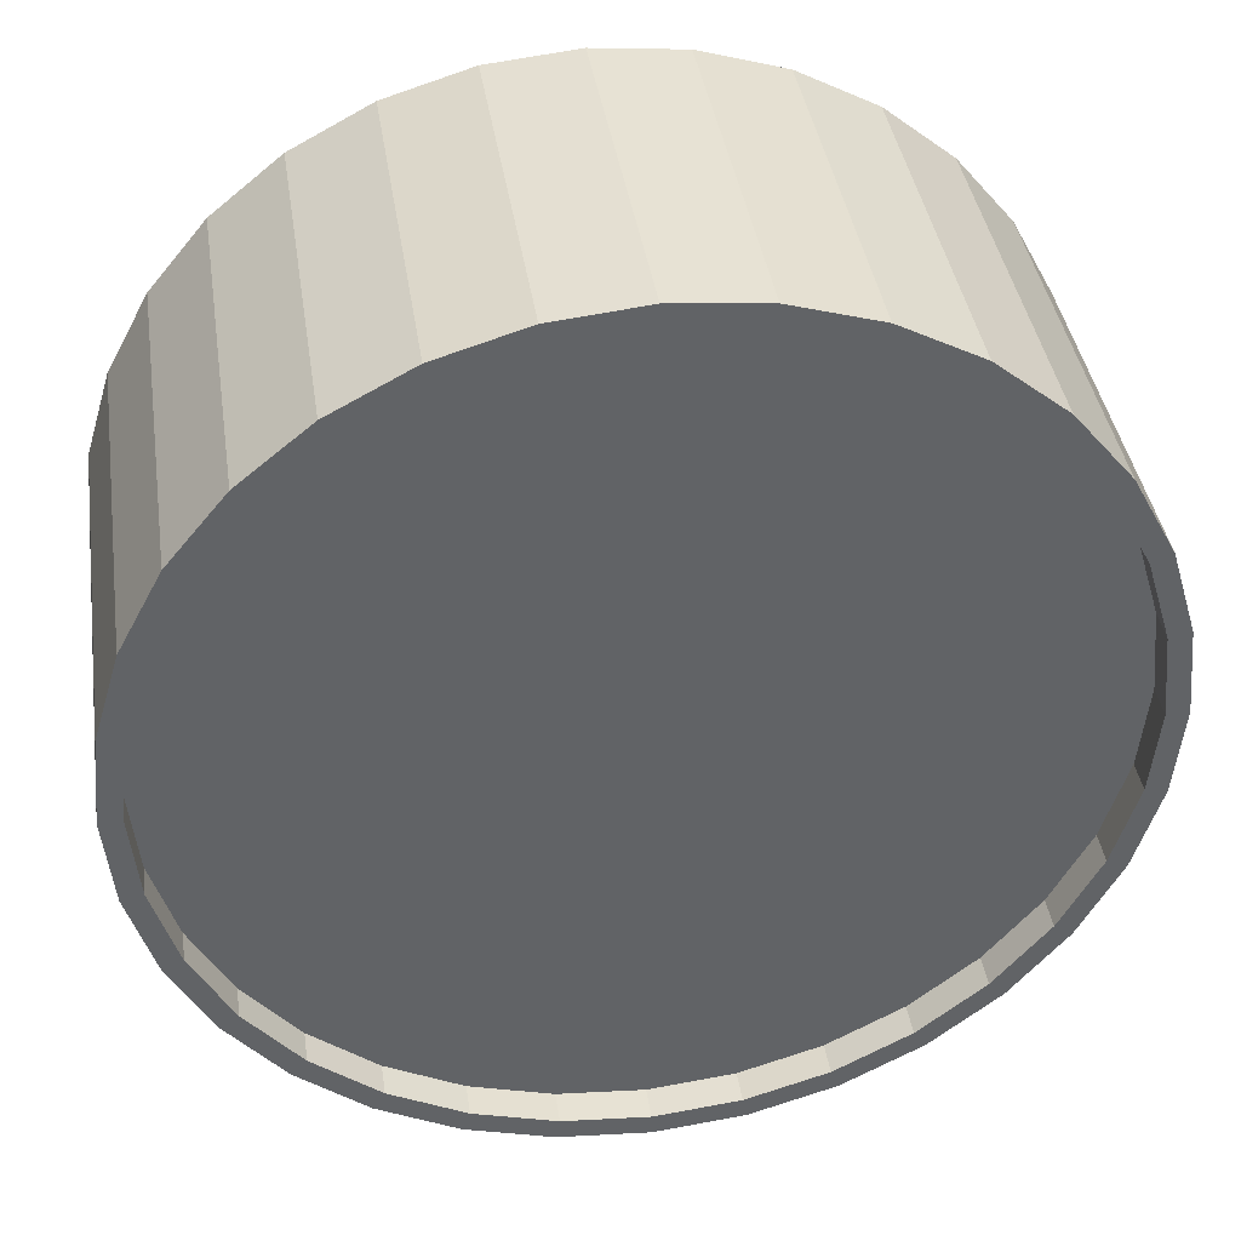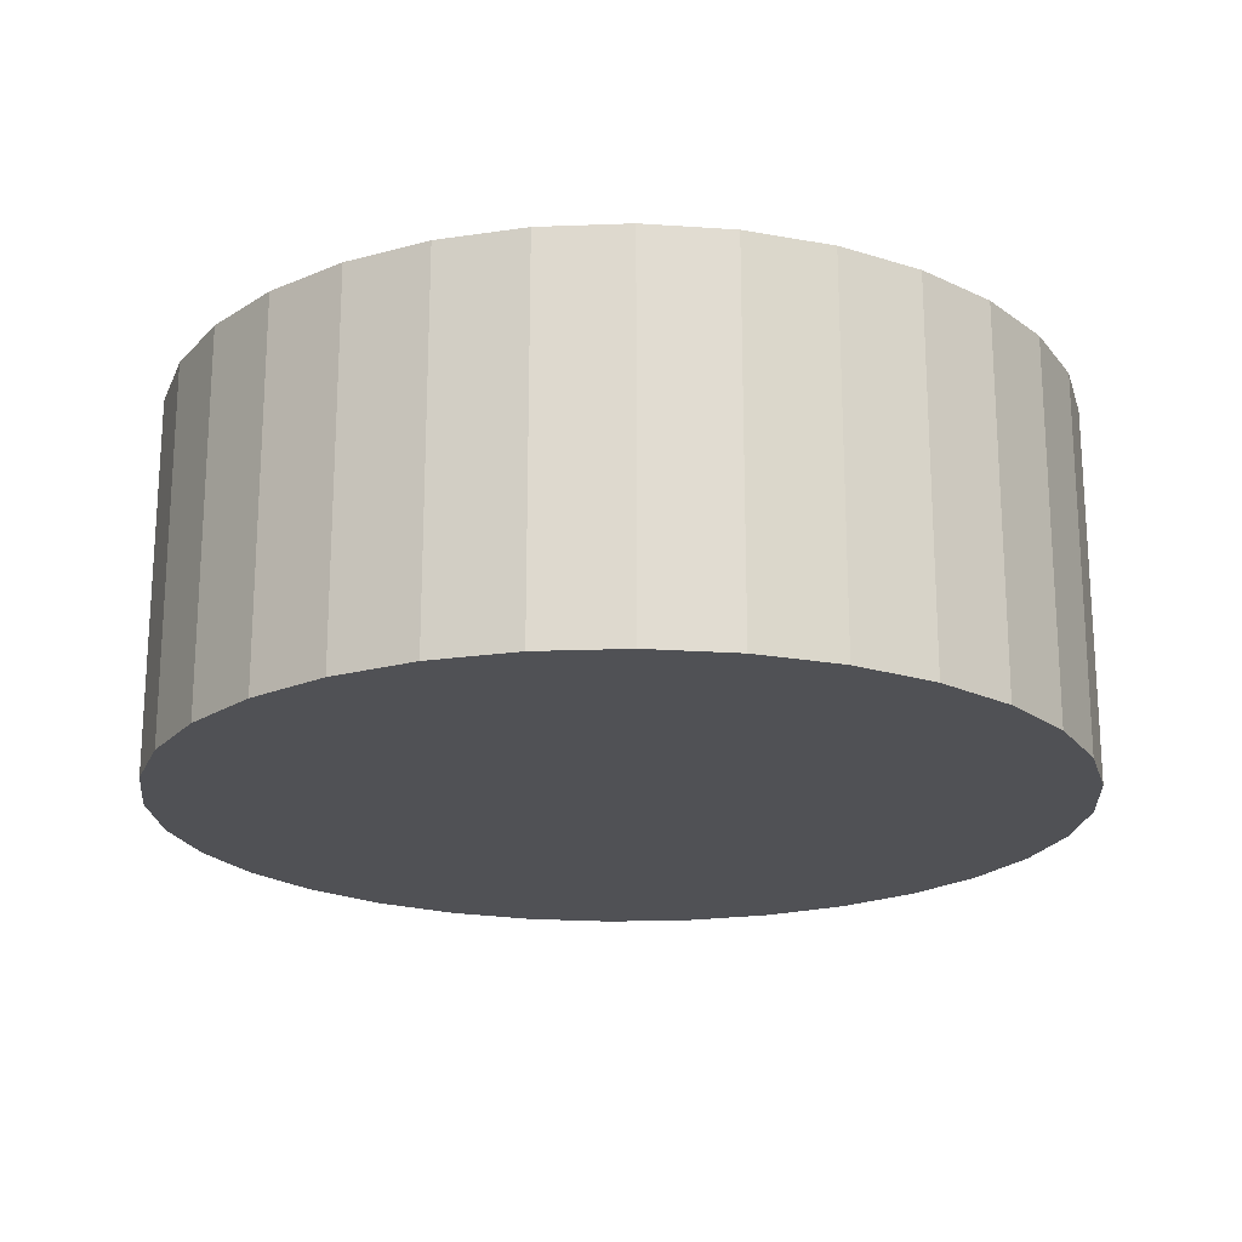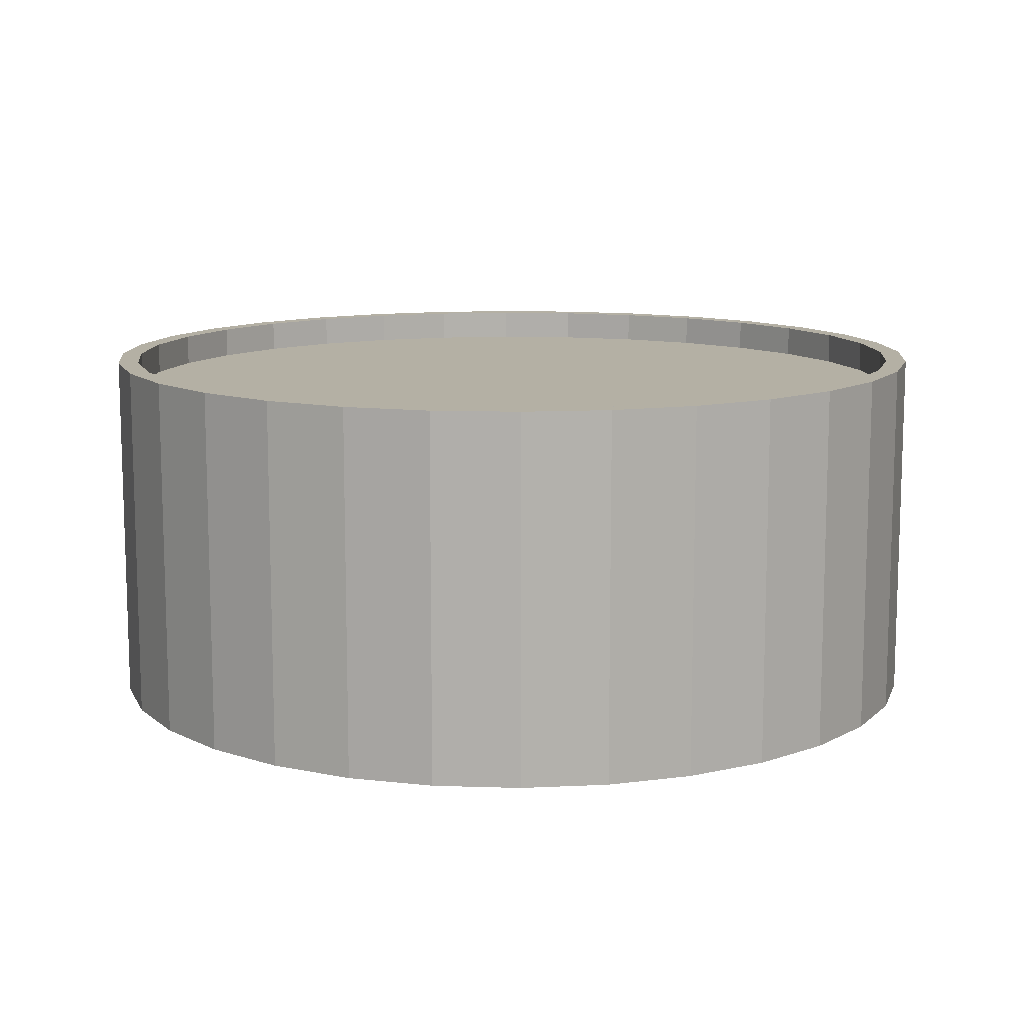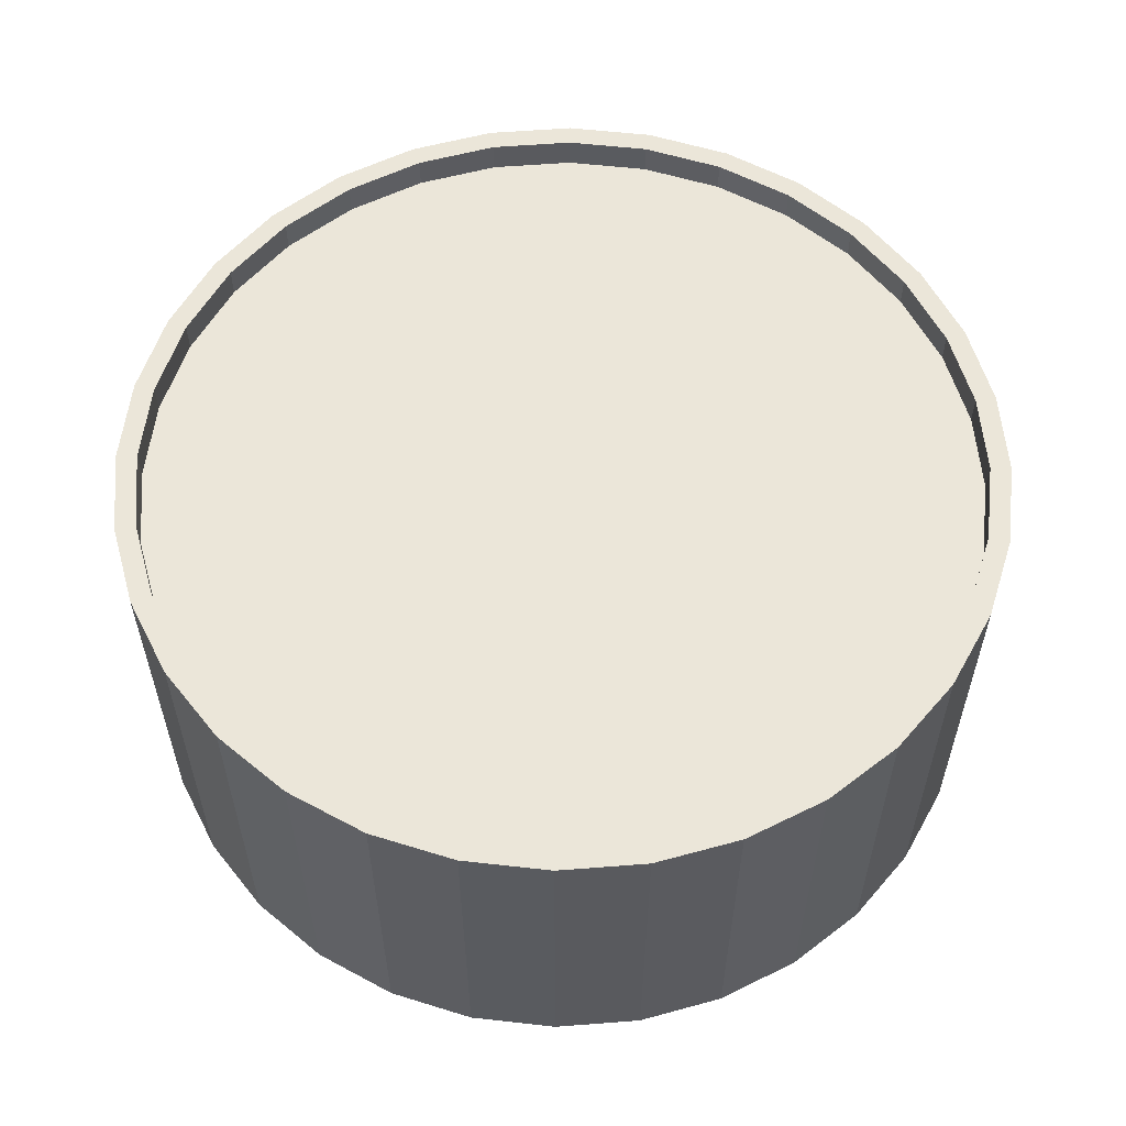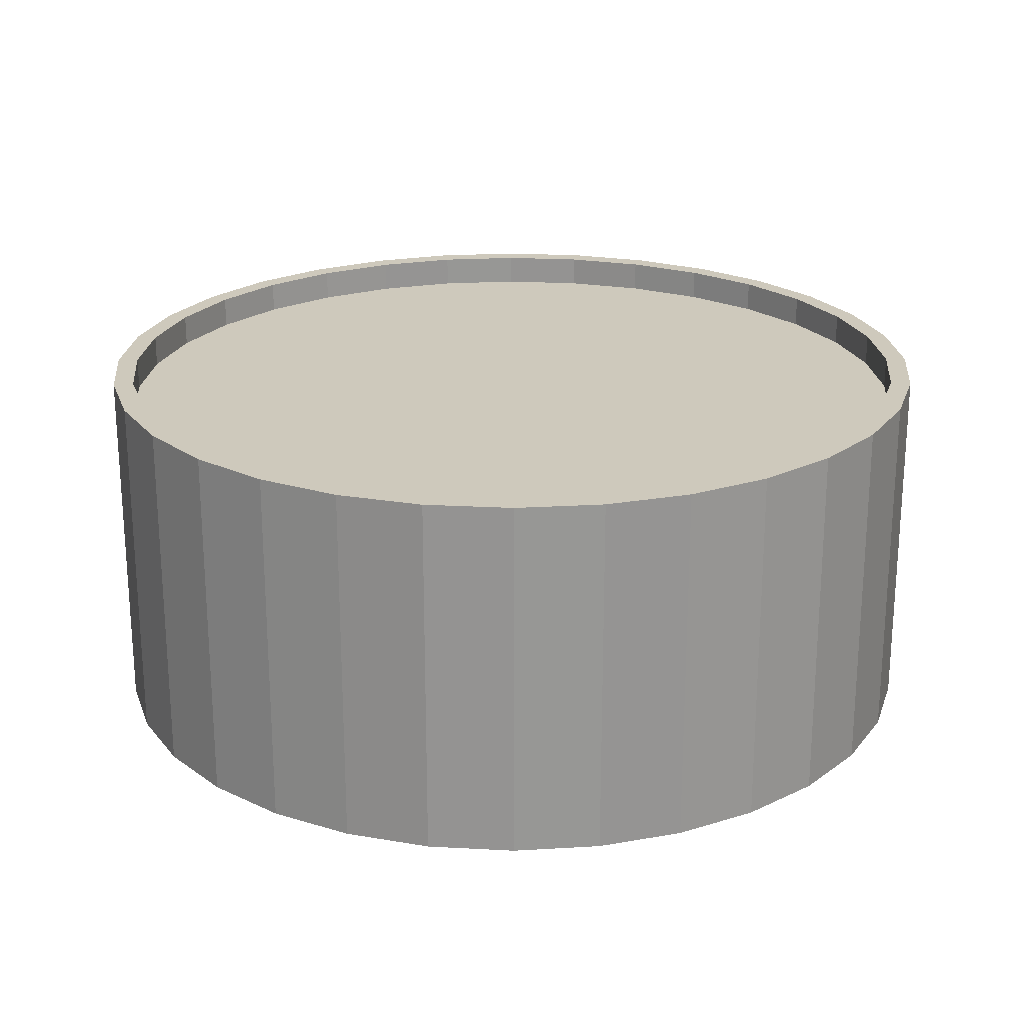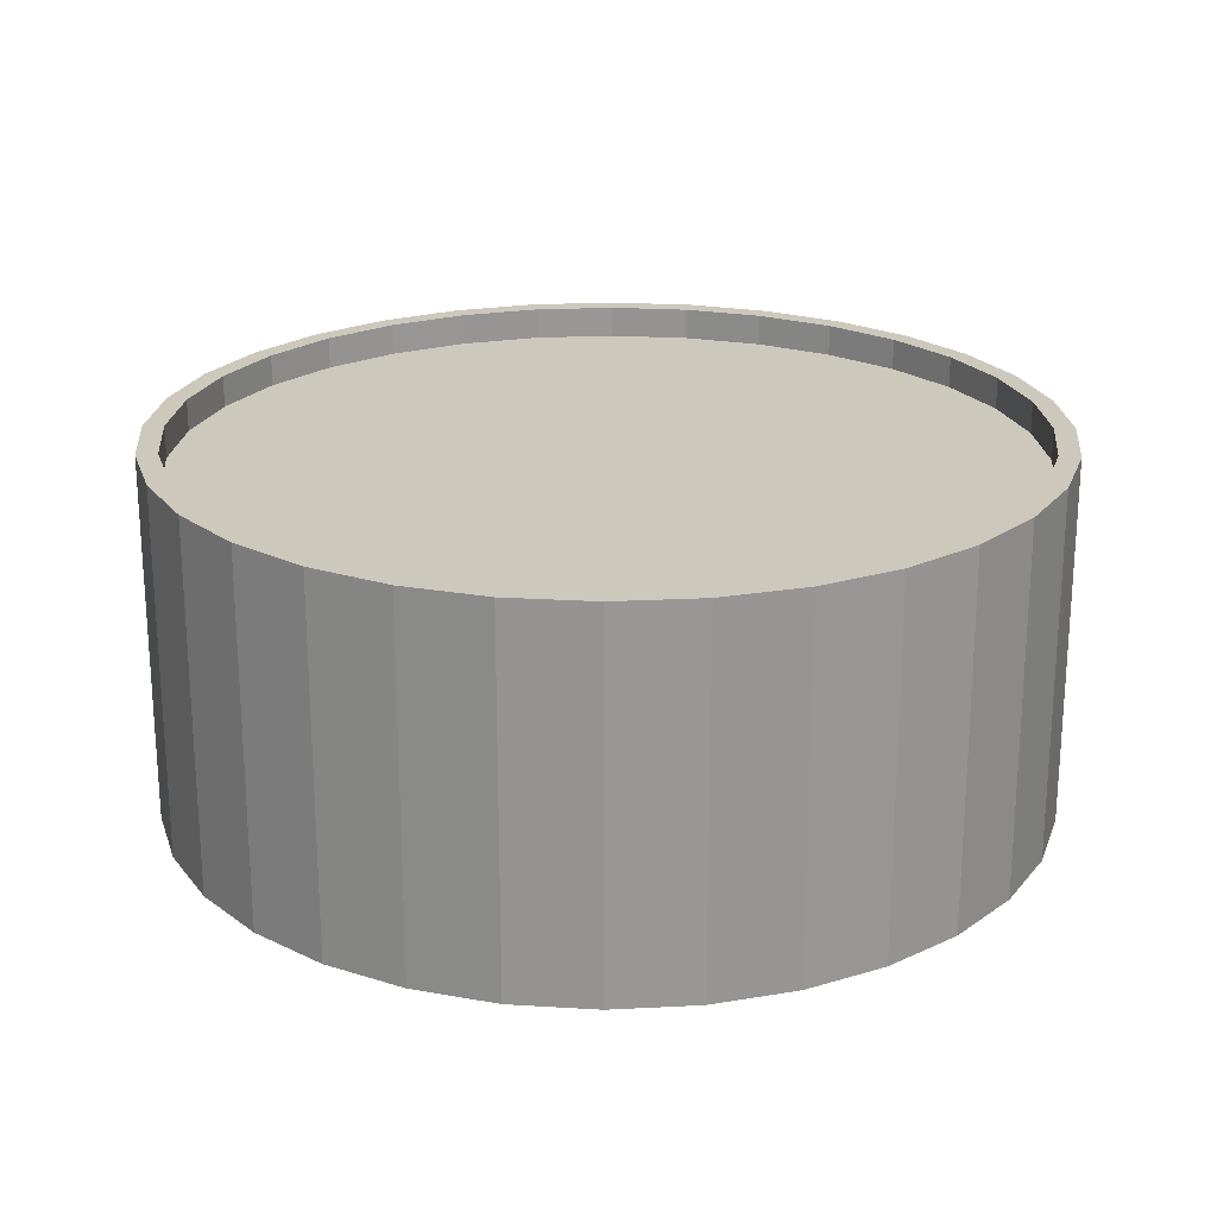
<metadata>
{"format":"obj","ext":"obj","renderer":"f3d","projection":"perspective","resolution":1024,"background":"white","views":[{"elev":39.7,"azim":171.4,"up":"+Z"},{"elev":-20.2,"azim":-91.6,"up":"+Y"},{"elev":11.4,"azim":21.4,"up":"+Y"},{"elev":57.5,"azim":68.5,"up":"+Y"},{"elev":22.3,"azim":-34.0,"up":"+Y"},{"elev":22.1,"azim":45.5,"up":"+Y"}]}
</metadata>
<code>
o Cylinder_Cylinder.001
v -0.2776 0.1179 -1.138
v -0.2776 1.418 -1.064
v 0.02478 0.1179 -1.108
v 0.01043 1.418 -1.036
v 0.3156 0.1179 -1.02
v 0.2874 1.418 -0.952
v 0.5835 0.1179 -0.8767
v 0.5427 1.418 -0.8156
v 0.8184 0.1179 -0.684
v 0.7664 1.418 -0.6319
v 1.011 0.1179 -0.4491
v 0.95 1.418 -0.4082
v 1.154 0.1179 -0.1811
v 1.086 1.418 -0.153
v 1.243 0.1179 0.1097
v 1.17 1.418 0.124
v 1.272 0.1179 0.412
v 1.199 1.418 0.412
v 1.243 0.1179 0.7144
v 1.17 1.418 0.7001
v 1.154 0.1179 1.005
v 1.086 1.418 0.977
v 1.011 0.1179 1.273
v 0.95 1.418 1.232
v 0.8184 0.1179 1.508
v 0.7664 1.418 1.456
v 0.5835 0.1179 1.701
v 0.5427 1.418 1.64
v 0.3156 0.1179 1.844
v 0.2874 1.418 1.776
v 0.02478 0.1179 1.932
v 0.01043 1.418 1.86
v -0.2776 0.1179 1.962
v -0.2776 1.418 1.888
v -0.58 0.1179 1.932
v -0.5656 1.418 1.86
v -0.8708 0.1179 1.844
v -0.8426 1.418 1.776
v -1.139 0.1179 1.701
v -1.098 1.418 1.64
v -1.374 0.1179 1.508
v -1.322 1.418 1.456
v -1.566 0.1179 1.273
v -1.505 1.418 1.232
v -1.71 0.1179 1.005
v -1.642 1.418 0.977
v -1.798 0.1179 0.7144
v -1.726 1.418 0.7001
v -1.828 0.1179 0.412
v -1.754 1.418 0.412
v -1.798 0.1179 0.1097
v -1.726 1.418 0.124
v -1.71 0.1179 -0.1811
v -1.642 1.418 -0.153
v -1.566 0.1179 -0.4491
v -1.505 1.418 -0.4082
v -1.374 0.1179 -0.684
v -1.322 1.418 -0.6319
v -1.139 0.1179 -0.8767
v -1.098 1.418 -0.8156
v -0.8708 0.1179 -1.02
v -0.8426 1.418 -0.952
v -0.58 0.1179 -1.108
v -0.5656 1.418 -1.036
v 0.02478 1.418 -1.108
v -0.2776 1.418 -1.138
v 0.3156 1.418 -1.02
v 0.5835 1.418 -0.8767
v 0.8184 1.418 -0.684
v 1.011 1.418 -0.4491
v 1.154 1.418 -0.1811
v 1.243 1.418 0.1097
v 1.272 1.418 0.412
v 1.243 1.418 0.7144
v 1.154 1.418 1.005
v 1.011 1.418 1.273
v 0.8184 1.418 1.508
v 0.5835 1.418 1.701
v 0.3156 1.418 1.844
v 0.02478 1.418 1.932
v -0.2776 1.418 1.962
v -0.58 1.418 1.932
v -0.8708 1.418 1.844
v -1.139 1.418 1.701
v -1.374 1.418 1.508
v -1.566 1.418 1.273
v -1.71 1.418 1.005
v -1.798 1.418 0.7144
v -1.828 1.418 0.412
v -1.798 1.418 0.1097
v -1.71 1.418 -0.1811
v -1.566 1.418 -0.4491
v -1.374 1.418 -0.684
v -1.139 1.418 -0.8767
v -0.8708 1.418 -1.02
v -0.58 1.418 -1.108
v 0.01043 1.306 -1.036
v -0.2776 1.306 -1.064
v 0.2874 1.306 -0.952
v 0.5427 1.306 -0.8156
v 0.7664 1.306 -0.6319
v 0.95 1.306 -0.4082
v 1.086 1.306 -0.153
v 1.17 1.306 0.124
v 1.199 1.306 0.412
v 1.17 1.306 0.7001
v 1.086 1.306 0.977
v 0.95 1.306 1.232
v 0.7664 1.306 1.456
v 0.5427 1.306 1.64
v 0.2874 1.306 1.776
v 0.01043 1.306 1.86
v -0.2776 1.306 1.888
v -0.5656 1.306 1.86
v -0.8426 1.306 1.776
v -1.098 1.306 1.64
v -1.322 1.306 1.456
v -1.505 1.306 1.232
v -1.642 1.306 0.977
v -1.726 1.306 0.7001
v -1.754 1.306 0.412
v -1.726 1.306 0.124
v -1.642 1.306 -0.153
v -1.505 1.306 -0.4082
v -1.322 1.306 -0.6319
v -1.098 1.306 -0.8156
v -0.8426 1.306 -0.952
v -0.5656 1.306 -1.036
v -0.05703 1.306 -0.6969
v -0.02246 1.306 -0.8707
v -0.2776 1.306 -0.8958
v -0.2776 1.306 -0.7186
v 0.1551 1.306 -0.6326
v 0.2229 1.306 -0.7962
v 0.3506 1.306 -0.5281
v 0.449 1.306 -0.6754
v 0.5219 1.306 -0.3875
v 0.6472 1.306 -0.5127
v 0.6625 1.306 -0.2161
v 0.8098 1.306 -0.3145
v 0.767 1.306 -0.02065
v 0.9307 1.306 -0.08844
v 0.8313 1.306 0.1915
v 1.005 1.306 0.1569
v 0.8531 1.306 0.412
v 1.03 1.306 0.412
v 0.8313 1.306 0.6326
v 1.005 1.306 0.6672
v 0.767 1.306 0.8447
v 0.9307 1.306 0.9125
v 0.6625 1.306 1.04
v 0.8098 1.306 1.139
v 0.5219 1.306 1.212
v 0.6472 1.306 1.337
v 0.3506 1.306 1.352
v 0.449 1.306 1.499
v 0.1551 1.306 1.457
v 0.2229 1.306 1.62
v -0.05703 1.306 1.521
v -0.02246 1.306 1.695
v -0.2776 1.306 1.543
v -0.2776 1.306 1.72
v -0.4982 1.306 1.521
v -0.5328 1.306 1.695
v -0.7103 1.306 1.457
v -0.7781 1.306 1.62
v -0.9058 1.306 1.352
v -1.004 1.306 1.499
v -1.077 1.306 1.212
v -1.202 1.306 1.337
v -1.218 1.306 1.04
v -1.365 1.306 1.139
v -1.322 1.306 0.8447
v -1.486 1.306 0.9125
v -1.387 1.306 0.6326
v -1.56 1.306 0.6672
v -1.408 1.306 0.412
v -1.585 1.306 0.412
v -1.387 1.306 0.1915
v -1.56 1.306 0.1569
v -1.322 1.306 -0.02065
v -1.486 1.306 -0.08844
v -1.218 1.306 -0.2161
v -1.365 1.306 -0.3145
v -1.077 1.306 -0.3875
v -1.202 1.306 -0.5127
v -0.9058 1.306 -0.5281
v -1.004 1.306 -0.6754
v -0.7103 1.306 -0.6326
v -0.7781 1.306 -0.7962
v -0.4982 1.306 -0.6969
v -0.5328 1.306 -0.8707
v -0.2776 1.306 -0.8578
v -0.02988 1.306 -0.8334
v 0.2083 1.306 -0.7611
v 0.4279 1.306 -0.6438
v 0.6203 1.306 -0.4859
v 0.7782 1.306 -0.2934
v 0.8956 1.306 -0.0739
v 0.9678 1.306 0.1643
v 0.9922 1.306 0.412
v 0.9678 1.306 0.6598
v 0.8956 1.306 0.898
v 0.7782 1.306 1.118
v 0.6203 1.306 1.31
v 0.4279 1.306 1.468
v 0.2083 1.306 1.585
v -0.02988 1.306 1.657
v -0.2776 1.306 1.682
v -0.5253 1.306 1.657
v -0.7635 1.306 1.585
v -0.9831 1.306 1.468
v -1.176 1.306 1.31
v -1.333 1.306 1.118
v -1.451 1.306 0.898
v -1.523 1.306 0.6598
v -1.547 1.306 0.412
v -1.523 1.306 0.1643
v -1.451 1.306 -0.0739
v -1.333 1.306 -0.2934
v -1.176 1.306 -0.4859
v -0.9831 1.306 -0.6438
v -0.7635 1.306 -0.7611
v -0.5253 1.306 -0.8334
f 1 66 65 3
f 3 65 67 5
f 5 67 68 7
f 7 68 69 9
f 9 69 70 11
f 11 70 71 13
f 13 71 72 15
f 15 72 73 17
f 17 73 74 19
f 19 74 75 21
f 21 75 76 23
f 23 76 77 25
f 25 77 78 27
f 27 78 79 29
f 29 79 80 31
f 31 80 81 33
f 33 81 82 35
f 35 82 83 37
f 37 83 84 39
f 39 84 85 41
f 41 85 86 43
f 43 86 87 45
f 45 87 88 47
f 47 88 89 49
f 49 89 90 51
f 51 90 91 53
f 53 91 92 55
f 55 92 93 57
f 57 93 94 59
f 59 94 95 61
f 60 58 125 126
f 61 95 96 63
f 63 96 66 1
f 1 3 5 7 9 11 13 15 17 19 21 23 25 27 29 31 33 35 37 39 41 43 45 47 49 51 53 55 57 59 61 63
f 2 4 65 66
f 4 6 67 65
f 6 8 68 67
f 8 10 69 68
f 10 12 70 69
f 12 14 71 70
f 14 16 72 71
f 16 18 73 72
f 18 20 74 73
f 20 22 75 74
f 22 24 76 75
f 24 26 77 76
f 26 28 78 77
f 28 30 79 78
f 30 32 80 79
f 32 34 81 80
f 34 36 82 81
f 36 38 83 82
f 38 40 84 83
f 40 42 85 84
f 42 44 86 85
f 44 46 87 86
f 46 48 88 87
f 48 50 89 88
f 50 52 90 89
f 52 54 91 90
f 54 56 92 91
f 56 58 93 92
f 58 60 94 93
f 60 62 95 94
f 62 64 96 95
f 64 2 66 96
f 130 134 99 97
f 34 32 112 113
f 8 6 99 100
f 62 60 126 127
f 36 34 113 114
f 10 8 100 101
f 64 62 127 128
f 38 36 114 115
f 12 10 101 102
f 2 64 128 98
f 40 38 115 116
f 14 12 102 103
f 42 40 116 117
f 16 14 103 104
f 44 42 117 118
f 18 16 104 105
f 46 44 118 119
f 20 18 105 106
f 48 46 119 120
f 22 20 106 107
f 50 48 120 121
f 24 22 107 108
f 52 50 121 122
f 26 24 108 109
f 54 52 122 123
f 28 26 109 110
f 56 54 123 124
f 30 28 110 111
f 4 2 98 97
f 58 56 124 125
f 32 30 111 112
f 6 4 97 99
f 129 132 191 189 187 185 183 181 179 177 175 173 171 169 167 165 163 161 159 157 155 153 151 149 147 145 143 141 139 137 135 133
f 192 131 98 128
f 136 138 101 100
f 138 140 102 101
f 140 142 103 102
f 142 144 104 103
f 144 146 105 104
f 146 148 106 105
f 148 150 107 106
f 150 152 108 107
f 152 154 109 108
f 154 156 110 109
f 156 158 111 110
f 158 160 112 111
f 160 162 113 112
f 162 164 114 113
f 164 166 115 114
f 166 168 116 115
f 168 170 117 116
f 170 172 118 117
f 172 174 119 118
f 174 176 120 119
f 176 178 121 120
f 178 180 122 121
f 180 182 123 122
f 182 184 124 123
f 184 186 125 124
f 186 188 126 125
f 188 190 127 126
f 190 192 128 127
f 134 136 100 99
f 130 131 193 194
f 134 130 194 195
f 136 134 195 196
f 138 136 196 197
f 140 138 197 198
f 142 140 198 199
f 144 142 199 200
f 146 144 200 201
f 148 146 201 202
f 150 148 202 203
f 152 150 203 204
f 154 152 204 205
f 156 154 205 206
f 158 156 206 207
f 160 158 207 208
f 162 160 208 209
f 164 162 209 210
f 166 164 210 211
f 168 166 211 212
f 170 168 212 213
f 172 170 213 214
f 174 172 214 215
f 176 174 215 216
f 178 176 216 217
f 180 178 217 218
f 182 180 218 219
f 184 182 219 220
f 186 184 220 221
f 188 186 221 222
f 190 188 222 223
f 192 190 223 224
f 131 192 224 193
f 131 130 97 98
f 132 129 194 193
f 129 133 195 194
f 133 135 196 195
f 135 137 197 196
f 137 139 198 197
f 139 141 199 198
f 141 143 200 199
f 143 145 201 200
f 145 147 202 201
f 147 149 203 202
f 149 151 204 203
f 151 153 205 204
f 153 155 206 205
f 155 157 207 206
f 157 159 208 207
f 159 161 209 208
f 161 163 210 209
f 163 165 211 210
f 165 167 212 211
f 167 169 213 212
f 169 171 214 213
f 171 173 215 214
f 173 175 216 215
f 175 177 217 216
f 177 179 218 217
f 179 181 219 218
f 181 183 220 219
f 183 185 221 220
f 185 187 222 221
f 187 189 223 222
f 189 191 224 223
f 191 132 193 224

</code>
